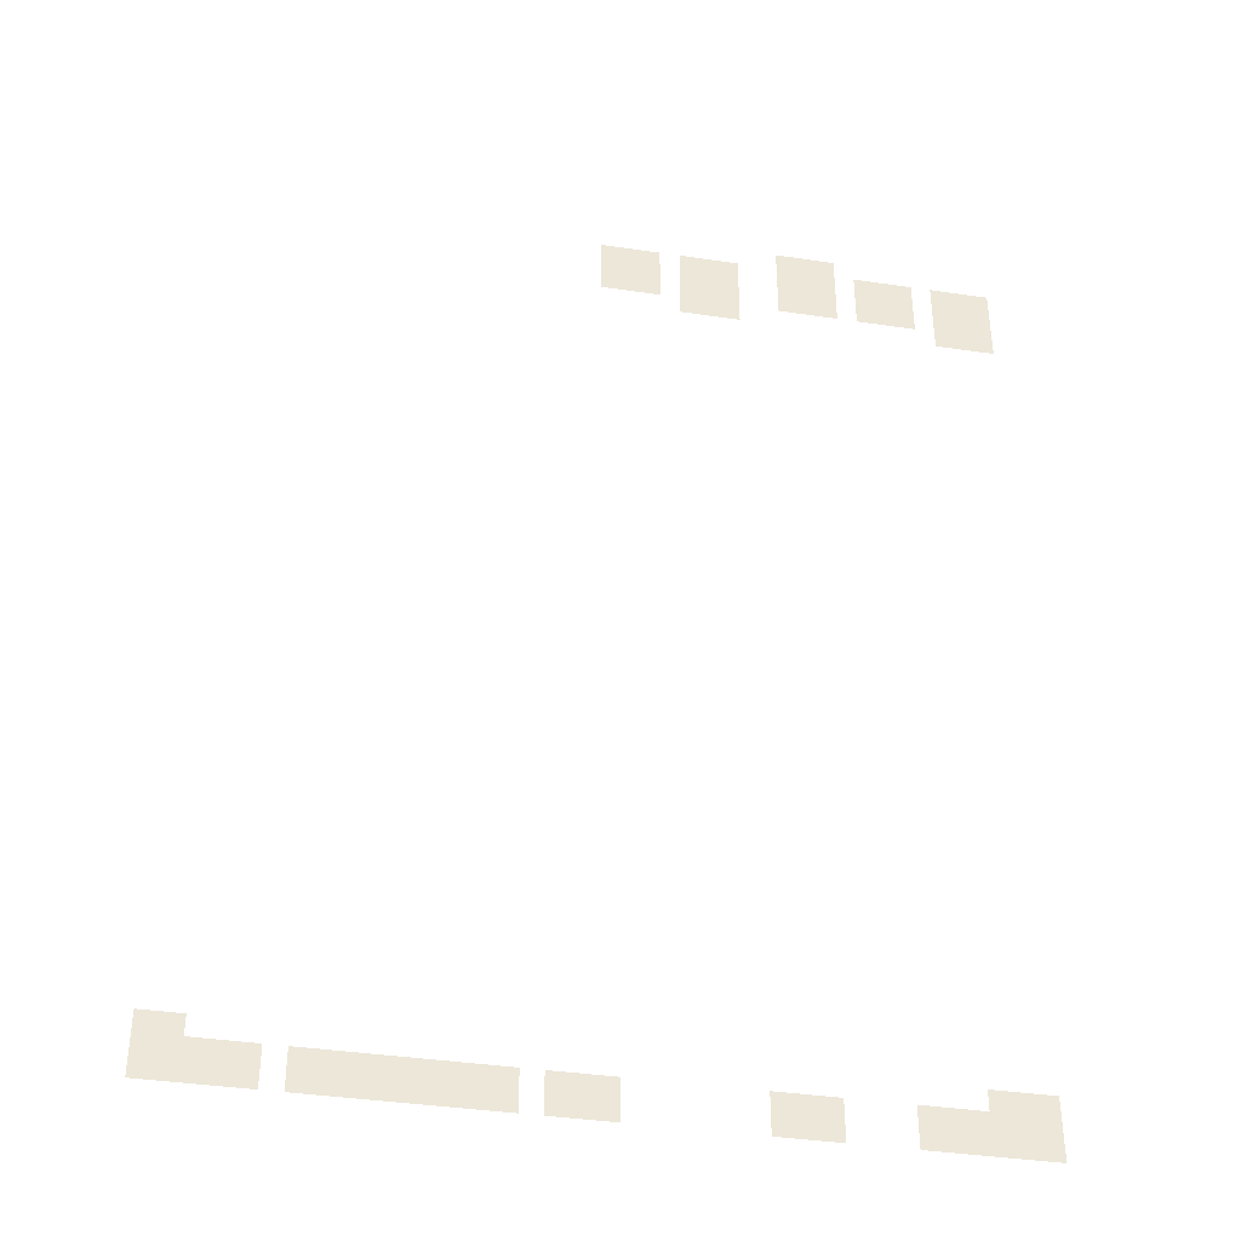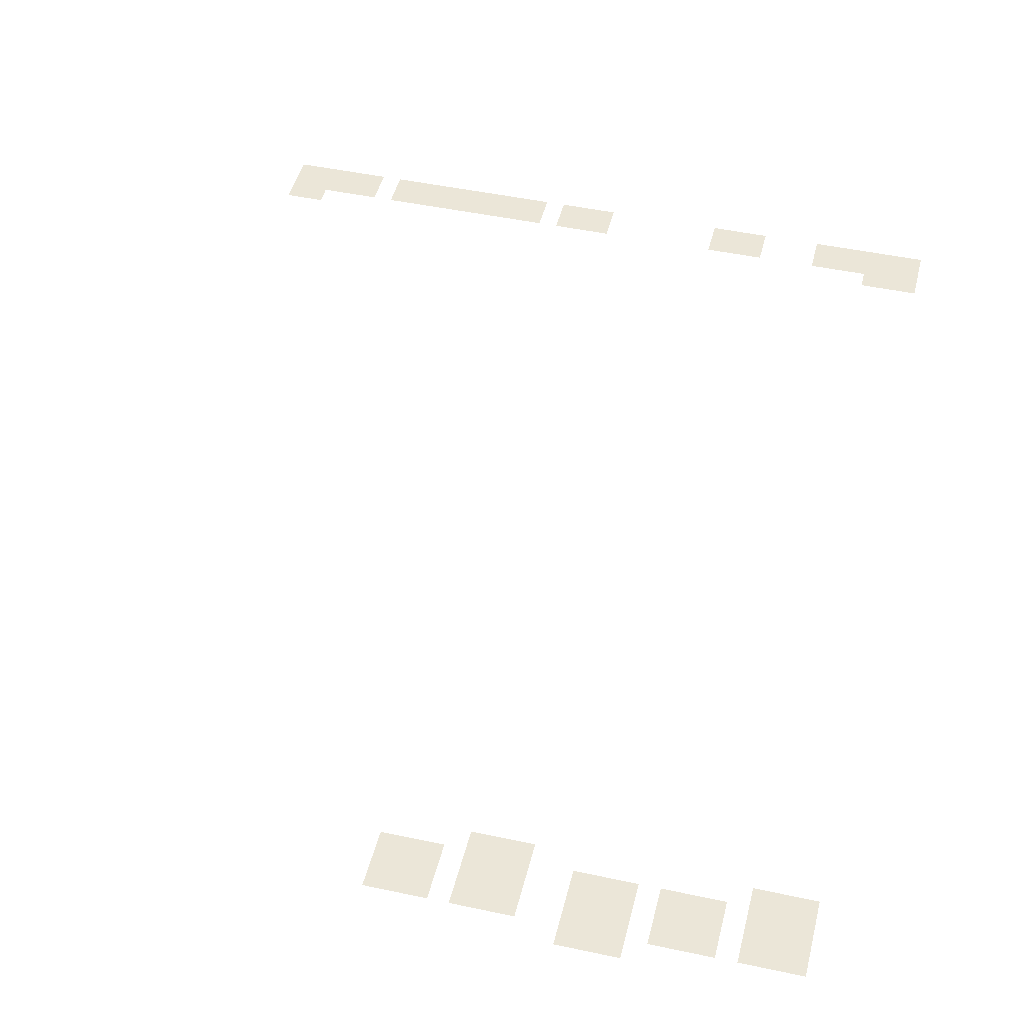
<metadata>
{"format":"obj","ext":"obj","renderer":"f3d","projection":"perspective","resolution":1024,"background":"white","views":[{"elev":-39.0,"azim":169.4,"up":"+Y"},{"elev":46.3,"azim":-166.2,"up":"+Z"}]}
</metadata>
<code>
v -86400 -3200 0
v -89600 -3200 0
v -89600 0 0
v -86400 0 0
v -89600 -3200 0
v -92800 -3200 0
v -92800 0 0
v -89600 0 0
v -92800 -3200 0
v -96000 -3200 0
v -96000 0 0
v -92800 0 0
v -57600 -6400 0
v -60800 -6400 0
v -60800 -3200 0
v -57600 -3200 0
v -60800 -6400 0
v -64000 -6400 0
v -64000 -3200 0
v -60800 -3200 0
v -64000 -6400 0
v -67200 -6400 0
v -67200 -3200 0
v -64000 -3200 0
v -70400 -6400 0
v -73600 -6400 0
v -73600 -3200 0
v -70400 -3200 0
v -73600 -6400 0
v -76800 -6400 0
v -76800 -3200 0
v -73600 -3200 0
v -76800 -6400 0
v -80000 -6400 0
v -80000 -3200 0
v -76800 -3200 0
v -86400 -6400 0
v -89600 -6400 0
v -89600 -3200 0
v -86400 -3200 0
v -89600 -6400 0
v -92800 -6400 0
v -92800 -3200 0
v -89600 -3200 0
v -92800 -6400 0
v -96000 -6400 0
v -96000 -3200 0
v -92800 -3200 0
v -99200 -6400 0
v -102400 -6400 0
v -102400 -3200 0
v -99200 -3200 0
v -102400 -6400 0
v -105600 -6400 0
v -105600 -3200 0
v -102400 -3200 0
v -105600 -6400 0
v -108800 -6400 0
v -108800 -3200 0
v -105600 -3200 0
v -112000 -6400 0
v -115200 -6400 0
v -115200 -3200 0
v -112000 -3200 0
v -115200 -6400 0
v -118400 -6400 0
v -118400 -3200 0
v -115200 -3200 0
v -118400 -6400 0
v -121600 -6400 0
v -121600 -3200 0
v -118400 -3200 0
v -57600 -9600 0
v -60800 -9600 0
v -60800 -6400 0
v -57600 -6400 0
v -60800 -9600 0
v -64000 -9600 0
v -64000 -6400 0
v -60800 -6400 0
v -64000 -9600 0
v -67200 -9600 0
v -67200 -6400 0
v -64000 -6400 0
v -70400 -9600 0
v -73600 -9600 0
v -73600 -6400 0
v -70400 -6400 0
v -73600 -9600 0
v -76800 -9600 0
v -76800 -6400 0
v -73600 -6400 0
v -76800 -9600 0
v -80000 -9600 0
v -80000 -6400 0
v -76800 -6400 0
v -86400 -9600 0
v -89600 -9600 0
v -89600 -6400 0
v -86400 -6400 0
v -89600 -9600 0
v -92800 -9600 0
v -92800 -6400 0
v -89600 -6400 0
v -92800 -9600 0
v -96000 -9600 0
v -96000 -6400 0
v -92800 -6400 0
v -99200 -9600 0
v -102400 -9600 0
v -102400 -6400 0
v -99200 -6400 0
v -102400 -9600 0
v -105600 -9600 0
v -105600 -6400 0
v -102400 -6400 0
v -105600 -9600 0
v -108800 -9600 0
v -108800 -6400 0
v -105600 -6400 0
v -112000 -9600 0
v -115200 -9600 0
v -115200 -6400 0
v -112000 -6400 0
v -115200 -9600 0
v -118400 -9600 0
v -118400 -6400 0
v -115200 -6400 0
v -118400 -9600 0
v -121600 -9600 0
v -121600 -6400 0
v -118400 -6400 0
v -57600 -12800 0
v -60800 -12800 0
v -60800 -9600 0
v -57600 -9600 0
v -60800 -12800 0
v -64000 -12800 0
v -64000 -9600 0
v -60800 -9600 0
v -64000 -12800 0
v -67200 -12800 0
v -67200 -9600 0
v -64000 -9600 0
v -70400 -12800 0
v -73600 -12800 0
v -73600 -9600 0
v -70400 -9600 0
v -73600 -12800 0
v -76800 -12800 0
v -76800 -9600 0
v -73600 -9600 0
v -76800 -12800 0
v -80000 -12800 0
v -80000 -9600 0
v -76800 -9600 0
v -86400 -12800 0
v -89600 -12800 0
v -89600 -9600 0
v -86400 -9600 0
v -89600 -12800 0
v -92800 -12800 0
v -92800 -9600 0
v -89600 -9600 0
v -92800 -12800 0
v -96000 -12800 0
v -96000 -9600 0
v -92800 -9600 0
v -99200 -12800 0
v -102400 -12800 0
v -102400 -9600 0
v -99200 -9600 0
v -102400 -12800 0
v -105600 -12800 0
v -105600 -9600 0
v -102400 -9600 0
v -105600 -12800 0
v -108800 -12800 0
v -108800 -9600 0
v -105600 -9600 0
v -112000 -12800 0
v -115200 -12800 0
v -115200 -9600 0
v -112000 -9600 0
v -115200 -12800 0
v -118400 -12800 0
v -118400 -9600 0
v -115200 -9600 0
v -118400 -12800 0
v -121600 -12800 0
v -121600 -9600 0
v -118400 -9600 0
v -70400 -16000 0
v -73600 -16000 0
v -73600 -12800 0
v -70400 -12800 0
v -73600 -16000 0
v -76800 -16000 0
v -76800 -12800 0
v -73600 -12800 0
v -76800 -16000 0
v -80000 -16000 0
v -80000 -12800 0
v -76800 -12800 0
v -112000 -16000 0
v -115200 -16000 0
v -115200 -12800 0
v -112000 -12800 0
v -115200 -16000 0
v -118400 -16000 0
v -118400 -12800 0
v -115200 -12800 0
v -118400 -16000 0
v -121600 -16000 0
v -121600 -12800 0
v -118400 -12800 0
v 0 -153600 0
v -3200 -153600 0
v -3200 -150400 0
v 0 -150400 0
v -3200 -153600 0
v -6400 -153600 0
v -6400 -150400 0
v -3200 -150400 0
v -108800 -153600 0
v -112000 -153600 0
v -112000 -150400 0
v -108800 -150400 0
v -112000 -153600 0
v -115200 -153600 0
v -115200 -150400 0
v -112000 -150400 0
v -115200 -153600 0
v -118400 -153600 0
v -118400 -150400 0
v -115200 -150400 0
v 0 -156800 0
v -3200 -156800 0
v -3200 -153600 0
v 0 -153600 0
v -3200 -156800 0
v -6400 -156800 0
v -6400 -153600 0
v -3200 -153600 0
v -6400 -156800 0
v -9600 -156800 0
v -9600 -153600 0
v -6400 -153600 0
v -9600 -156800 0
v -12800 -156800 0
v -12800 -153600 0
v -9600 -153600 0
v -12800 -156800 0
v -16000 -156800 0
v -16000 -153600 0
v -12800 -153600 0
v -19200 -156800 0
v -22400 -156800 0
v -22400 -153600 0
v -19200 -153600 0
v -22400 -156800 0
v -25600 -156800 0
v -25600 -153600 0
v -22400 -153600 0
v -25600 -156800 0
v -28800 -156800 0
v -28800 -153600 0
v -25600 -153600 0
v -28800 -156800 0
v -32000 -156800 0
v -32000 -153600 0
v -28800 -153600 0
v -32000 -156800 0
v -35200 -156800 0
v -35200 -153600 0
v -32000 -153600 0
v -35200 -156800 0
v -38400 -156800 0
v -38400 -153600 0
v -35200 -153600 0
v -38400 -156800 0
v -41600 -156800 0
v -41600 -153600 0
v -38400 -153600 0
v -41600 -156800 0
v -44800 -156800 0
v -44800 -153600 0
v -41600 -153600 0
v -44800 -156800 0
v -48000 -156800 0
v -48000 -153600 0
v -44800 -153600 0
v -51200 -156800 0
v -54400 -156800 0
v -54400 -153600 0
v -51200 -153600 0
v -54400 -156800 0
v -57600 -156800 0
v -57600 -153600 0
v -54400 -153600 0
v -57600 -156800 0
v -60800 -156800 0
v -60800 -153600 0
v -57600 -153600 0
v -80000 -156800 0
v -83200 -156800 0
v -83200 -153600 0
v -80000 -153600 0
v -83200 -156800 0
v -86400 -156800 0
v -86400 -153600 0
v -83200 -153600 0
v -86400 -156800 0
v -89600 -156800 0
v -89600 -153600 0
v -86400 -153600 0
v -99200 -156800 0
v -102400 -156800 0
v -102400 -153600 0
v -99200 -153600 0
v -102400 -156800 0
v -105600 -156800 0
v -105600 -153600 0
v -102400 -153600 0
v -105600 -156800 0
v -108800 -156800 0
v -108800 -153600 0
v -105600 -153600 0
v -108800 -156800 0
v -112000 -156800 0
v -112000 -153600 0
v -108800 -153600 0
v -112000 -156800 0
v -115200 -156800 0
v -115200 -153600 0
v -112000 -153600 0
v -115200 -156800 0
v -118400 -156800 0
v -118400 -153600 0
v -115200 -153600 0
v 0 -160000 0
v -3200 -160000 0
v -3200 -156800 0
v 0 -156800 0
v -3200 -160000 0
v -6400 -160000 0
v -6400 -156800 0
v -3200 -156800 0
v -6400 -160000 0
v -9600 -160000 0
v -9600 -156800 0
v -6400 -156800 0
v -9600 -160000 0
v -12800 -160000 0
v -12800 -156800 0
v -9600 -156800 0
v -12800 -160000 0
v -16000 -160000 0
v -16000 -156800 0
v -12800 -156800 0
v -19200 -160000 0
v -22400 -160000 0
v -22400 -156800 0
v -19200 -156800 0
v -22400 -160000 0
v -25600 -160000 0
v -25600 -156800 0
v -22400 -156800 0
v -25600 -160000 0
v -28800 -160000 0
v -28800 -156800 0
v -25600 -156800 0
v -28800 -160000 0
v -32000 -160000 0
v -32000 -156800 0
v -28800 -156800 0
v -32000 -160000 0
v -35200 -160000 0
v -35200 -156800 0
v -32000 -156800 0
v -35200 -160000 0
v -38400 -160000 0
v -38400 -156800 0
v -35200 -156800 0
v -38400 -160000 0
v -41600 -160000 0
v -41600 -156800 0
v -38400 -156800 0
v -41600 -160000 0
v -44800 -160000 0
v -44800 -156800 0
v -41600 -156800 0
v -44800 -160000 0
v -48000 -160000 0
v -48000 -156800 0
v -44800 -156800 0
v -51200 -160000 0
v -54400 -160000 0
v -54400 -156800 0
v -51200 -156800 0
v -54400 -160000 0
v -57600 -160000 0
v -57600 -156800 0
v -54400 -156800 0
v -57600 -160000 0
v -60800 -160000 0
v -60800 -156800 0
v -57600 -156800 0
v -80000 -160000 0
v -83200 -160000 0
v -83200 -156800 0
v -80000 -156800 0
v -83200 -160000 0
v -86400 -160000 0
v -86400 -156800 0
v -83200 -156800 0
v -86400 -160000 0
v -89600 -160000 0
v -89600 -156800 0
v -86400 -156800 0
v -99200 -160000 0
v -102400 -160000 0
v -102400 -156800 0
v -99200 -156800 0
v -102400 -160000 0
v -105600 -160000 0
v -105600 -156800 0
v -102400 -156800 0
v -105600 -160000 0
v -108800 -160000 0
v -108800 -156800 0
v -105600 -156800 0
v -108800 -160000 0
v -112000 -160000 0
v -112000 -156800 0
v -108800 -156800 0
v -112000 -160000 0
v -115200 -160000 0
v -115200 -156800 0
v -112000 -156800 0
v -115200 -160000 0
v -118400 -160000 0
v -118400 -156800 0
v -115200 -156800 0
g Forest_mesh_0007
f 1 2 3 4
f 5 6 7 8
f 9 10 11 12
f 13 14 15 16
f 17 18 19 20
f 21 22 23 24
f 25 26 27 28
f 29 30 31 32
f 33 34 35 36
f 37 38 39 40
f 41 42 43 44
f 45 46 47 48
f 49 50 51 52
f 53 54 55 56
f 57 58 59 60
f 61 62 63 64
f 65 66 67 68
f 69 70 71 72
f 73 74 75 76
f 77 78 79 80
f 81 82 83 84
f 85 86 87 88
f 89 90 91 92
f 93 94 95 96
f 97 98 99 100
f 101 102 103 104
f 105 106 107 108
f 109 110 111 112
f 113 114 115 116
f 117 118 119 120
f 121 122 123 124
f 125 126 127 128
f 129 130 131 132
f 133 134 135 136
f 137 138 139 140
f 141 142 143 144
f 145 146 147 148
f 149 150 151 152
f 153 154 155 156
f 157 158 159 160
f 161 162 163 164
f 165 166 167 168
f 169 170 171 172
f 173 174 175 176
f 177 178 179 180
f 181 182 183 184
f 185 186 187 188
f 189 190 191 192
f 193 194 195 196
f 197 198 199 200
f 201 202 203 204
f 205 206 207 208
f 209 210 211 212
f 213 214 215 216
f 217 218 219 220
f 221 222 223 224
f 225 226 227 228
f 229 230 231 232
f 233 234 235 236
f 237 238 239 240
f 241 242 243 244
f 245 246 247 248
f 249 250 251 252
f 253 254 255 256
f 257 258 259 260
f 261 262 263 264
f 265 266 267 268
f 269 270 271 272
f 273 274 275 276
f 277 278 279 280
f 281 282 283 284
f 285 286 287 288
f 289 290 291 292
f 293 294 295 296
f 297 298 299 300
f 301 302 303 304
f 305 306 307 308
f 309 310 311 312
f 313 314 315 316
f 317 318 319 320
f 321 322 323 324
f 325 326 327 328
f 329 330 331 332
f 333 334 335 336
f 337 338 339 340
f 341 342 343 344
f 345 346 347 348
f 349 350 351 352
f 353 354 355 356
f 357 358 359 360
f 361 362 363 364
f 365 366 367 368
f 369 370 371 372
f 373 374 375 376
f 377 378 379 380
f 381 382 383 384
f 385 386 387 388
f 389 390 391 392
f 393 394 395 396
f 397 398 399 400
f 401 402 403 404
f 405 406 407 408
f 409 410 411 412
f 413 414 415 416
f 417 418 419 420
f 421 422 423 424
f 425 426 427 428
f 429 430 431 432
f 433 434 435 436
f 437 438 439 440
f 441 442 443 444

</code>
